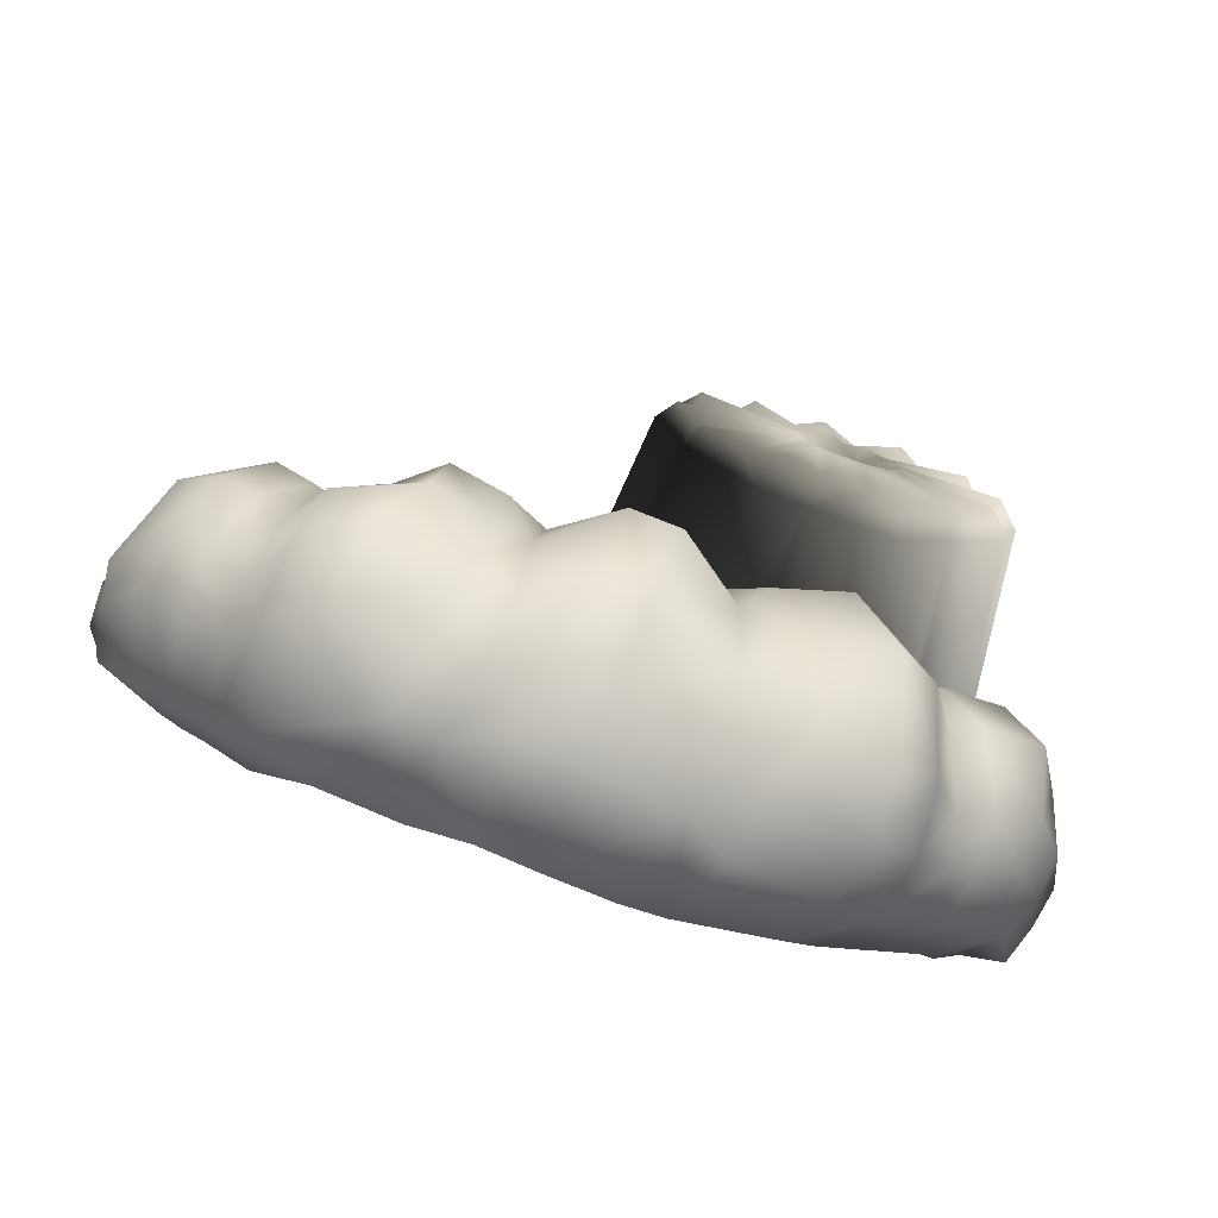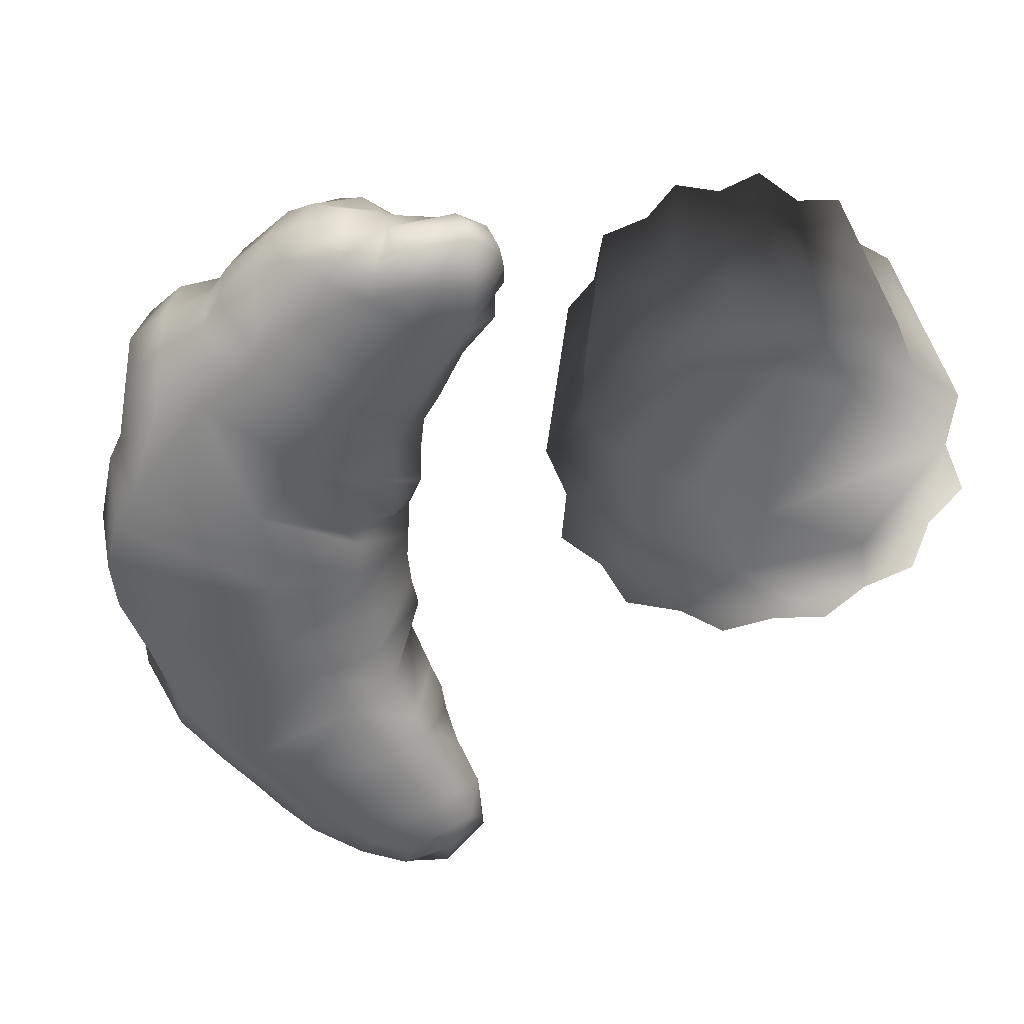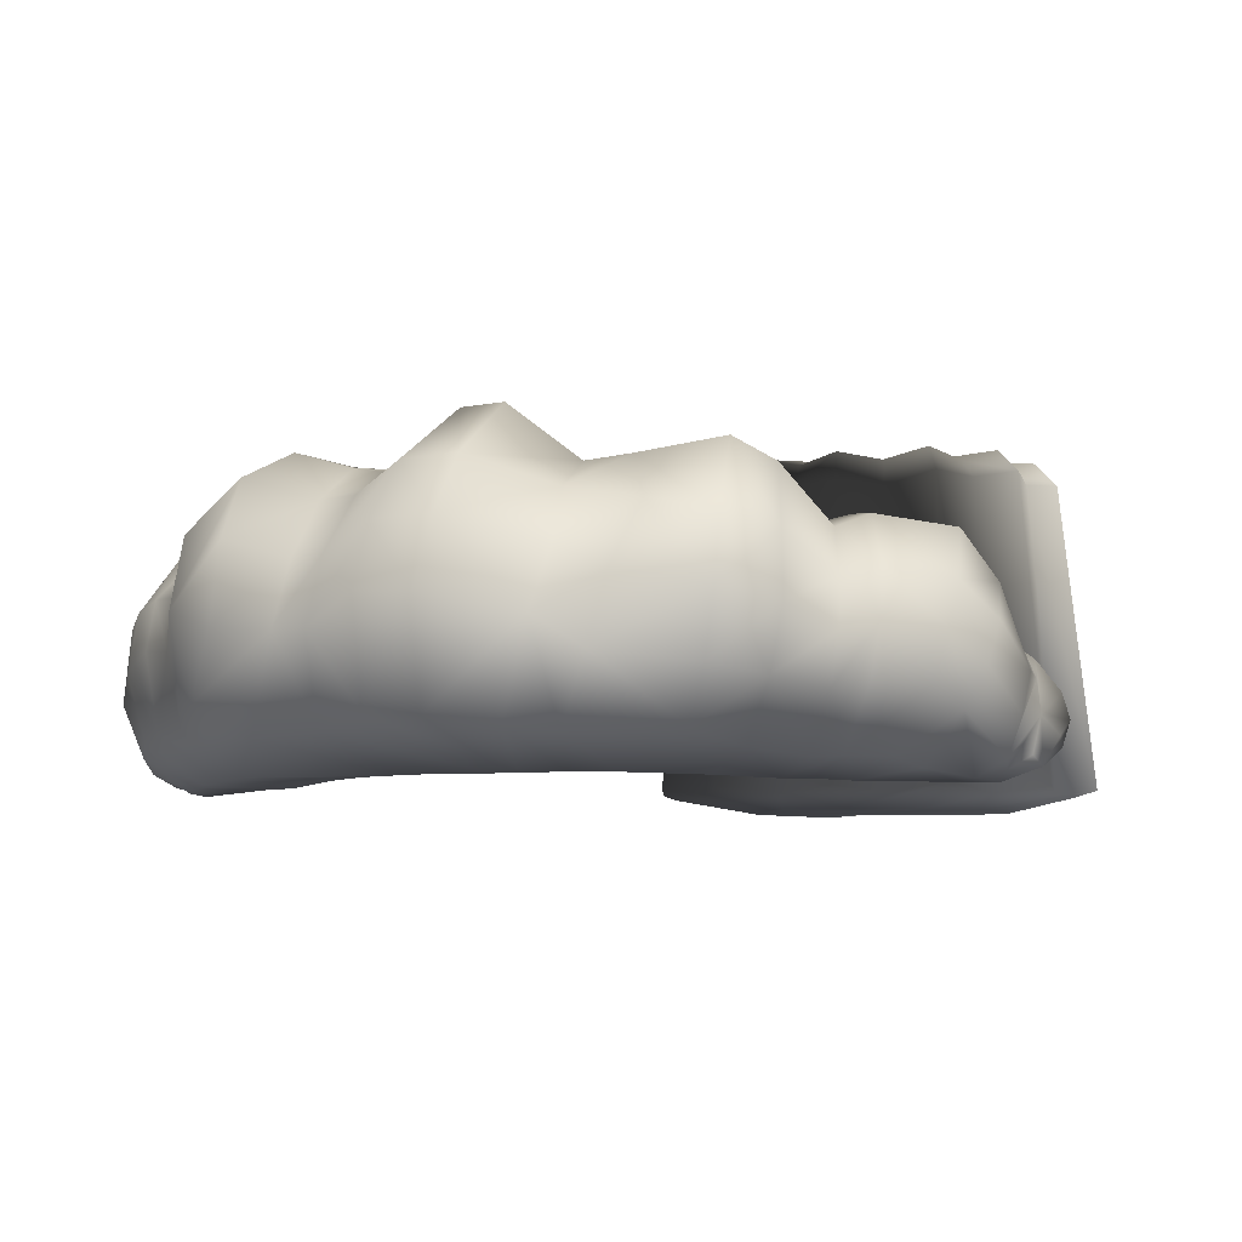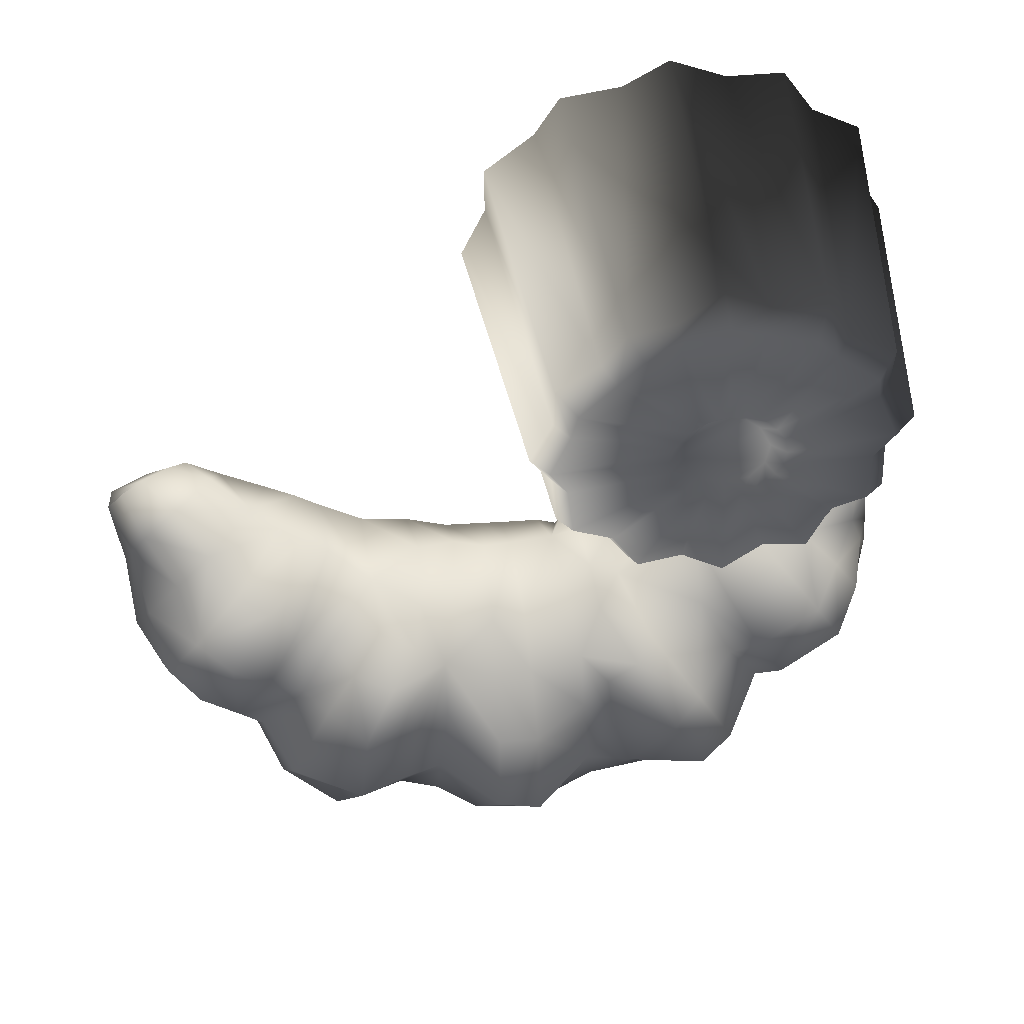
<metadata>
{"format":"obj","ext":"obj","renderer":"f3d","projection":"perspective","resolution":1024,"background":"white","views":[{"elev":-77.9,"azim":162.0,"up":"+Z"},{"elev":-53.6,"azim":-93.6,"up":"+Y"},{"elev":-6.3,"azim":-161.2,"up":"+Y"},{"elev":47.9,"azim":173.0,"up":"+Z"}]}
</metadata>
<code>
v  -15.55 331.8 -1111
v  -11.98 331.5 -1110
v  -9.983 353.8 -1111
v  -13.37 354.3 -1113
v  -9.185 353.7 -1132
v  -8.448 355.6 -1130
v  -5.391 354.6 -1131
v  -5.596 352.6 -1132
v  -2.41 355.1 -1133
v  -2.544 352.9 -1134
v  0.5551 354.5 -1132
v  0.8738 352.9 -1132
v  4.655 353.1 -1132
v  3.955 355.1 -1131
v  5.78 354.6 -1129
v  6.421 353.2 -1129
v  8.86 355.2 -1127
v  9.849 353.5 -1127
v  9.229 354.7 -1123
v  10.21 353.3 -1124
v  11.89 354 -1121
v  10.66 355.5 -1120
v  9.135 354.9 -1118
v  10.23 353.7 -1117
v  10.27 354.3 -1114
v  8.833 356 -1115
v  7.095 354 -1112
v  6.051 355 -1113
v  4.468 356 -1110
v  5.457 354.7 -1109
v  1.996 354 -1109
v  1.824 354.9 -1110
v  -1.063 354.1 -1106
v  -1.262 355.9 -1108
v  -4.12 354.9 -1109
v  -4.484 353.6 -1108
v  -8.261 354.1 -1108
v  -7.224 356 -1109
v  -9.116 354.9 -1112
v  -11.94 356 -1114
v  -12.54 354.8 -1116
v  -13.45 353.6 -1116
v  -13.77 355.8 -1119
v  -15.56 354 -1119
v  -12.68 354.9 -1122
v  -13.87 353.7 -1123
v  -12.35 355.8 -1125
v  -13.95 354.2 -1126
v  -10.11 354.9 -1127
v  -11.13 353.6 -1128
v  -6.085 355.9 -1120
v  -5.829 355.8 -1119
v  -5.932 355.9 -1121
v  -5.429 355.9 -1122
v  -4.109 355.8 -1123
v  -4.755 355.8 -1123
v  -3.092 355.8 -1124
v  -1.86 355.9 -1124
v  -0.5036 355.9 -1124
v  0.3849 355.9 -1124
v  1.269 355.9 -1123
v  1.867 355.9 -1122
v  2.224 355.8 -1121
v  2.288 355.8 -1120
v  2.087 355.8 -1119
v  0.959 355.8 -1117
v  1.575 355.7 -1118
v  0.1776 355.7 -1117
v  -0.8672 355.7 -1116
v  -1.753 355.8 -1116
v  -2.779 355.8 -1116
v  -2.561 331.7 -1136
v  -6.221 331.2 -1134
v  -10.45 331.9 -1134
v  -16.16 331.8 -1128
v  -15.86 331.3 -1123
v  -12.42 331.2 -1130
v  -10.65 330.3 -1124
v  -18.04 331.8 -1119
v  -15.72 331.4 -1116
v  -9.445 331.8 -1106
v  -5.293 331.4 -1106
v  -0.9633 331.8 -1104
v  -10.35 330.4 -1114
v  5.675 331.8 -1134
v  1.518 331.3 -1134
v  11.83 331.8 -1129
v  7.868 331.4 -1131
v  12.03 331.3 -1124
v  14.3 331.8 -1121
v  12.43 331.4 -1117
v  12.56 332.1 -1112
v  8.755 331.4 -1110
v  6.988 332 -1106
v  2.436 331.8 -1106
v  3.805 330.4 -1111
v  1.281 330.3 -1119
v  -11.48 330.3 -1119
v  -7.317 330.3 -1127
v  -5.245 330.3 -1123
v  -2.321 330.3 -1129
v  3.039 330.3 -1128
v  -0.7235 330.3 -1124
v  7.021 330.3 -1120
v  -3.664 355.3 -1123
v  -1.923 355.2 -1123
v  -4.705 355.2 -1121
v  -0.0718 355.2 -1123
v  -4.993 355.2 -1120
v  -5.171 355.8 -1118
v  0.8538 355.1 -1122
v  -4.221 354.9 -1118
v  -3.81 355.9 -1116
v  -4.54 355.8 -1117
v  1.13 355 -1120
v  -3.173 354.9 -1117
v  -1.961 354.9 -1117
v  -0.4044 354.9 -1117
v  0.1021 354.9 -1118
v  1.098 355.1 -1119
o Object290
g Object290
f 1 2 3 4
f 5 6 7 8
f 9 10 8 7
f 9 11 12 10
f 13 12 11 14
f 15 16 13 14
f 15 17 18 16
f 18 17 19 20
f 21 20 19 22
f 22 23 24 21
f 25 24 23 26
f 27 25 26 28
f 28 29 30 27
f 31 30 29 32
f 33 31 32 34
f 34 35 36 33
f 37 36 35 38
f 37 38 39 3
f 39 40 4 3
f 40 41 42 4
f 42 41 43 44
f 45 46 44 43
f 45 47 48 46
f 49 6 5 50
f 48 47 49 50
f 51 43 41 52
f 45 53 54 47
f 55 6 49 56
f 57 58 9 7
f 11 59 60 14
f 15 61 62 17
f 63 64 22 19
f 22 64 65 23
f 66 28 26 67
f 28 66 68 29
f 34 32 69 70
f 70 71 35 34
f 10 72 73 8
f 5 8 73 74
f 46 48 75 76
f 77 50 5 74
f 77 78 76 75
f 50 77 75 48
f 79 44 46 76
f 4 42 80 1
f 44 79 80 42
f 37 3 2 81
f 36 82 83 33
f 84 2 1 80
f 85 86 12 13
f 12 86 72 10
f 16 18 87 88
f 16 88 85 13
f 20 89 87 18
f 89 20 21 90
f 24 91 90 21
f 25 92 91 24
f 93 27 30 94
f 92 25 27 93
f 83 95 31 33
f 95 94 30 31
f 82 36 37 81
f 93 94 95 96
f 82 96 95 83
f 81 2 84 82
f 82 84 97 96
f 84 80 79 98
f 79 76 78 98
f 77 74 99 78
f 97 84 98 100
f 73 72 86 101
f 74 73 101 99
f 89 102 88 87
f 86 85 88 102
f 98 78 99 100
f 101 86 102 103
f 91 104 89 90
f 102 89 104 103
f 92 93 104 91
f 104 93 96 97
f 104 97 100 103
f 99 101 103 100
f 6 55 57 7
f 54 56 49 47
f 57 55 105 106
f 51 53 45 43
f 56 54 107
f 55 56 107 105
f 106 58 57
f 105 107 106
f 9 58 59 11
f 108 106 107 109
f 108 60 59
f 108 59 58 106
f 15 14 60 61
f 40 110 52 41
f 53 51 109
f 53 109 107 54
f 108 111 61 60
f 52 112 109 51
f 111 62 61
f 62 63 19 17
f 113 114 39 38
f 39 114 110 40
f 52 110 112
f 108 109 112 111
f 115 64 63
f 63 62 111 115
f 116 112 110 114
f 71 113 38 35
f 113 71 116 114
f 112 116 115 111
f 32 29 68 69
f 70 117 116 71
f 67 26 23 65
f 118 68 66 119
f 117 70 69
f 69 68 118 117
f 64 115 120 65
f 120 115 116 117
f 67 65 120
f 120 117 118 119
f 120 119 66 67
v  -9.392 335.9 -1162
v  -11.56 336.4 -1161
v  -12.16 340 -1161
v  -10.03 339.3 -1162
v  -14.49 336.2 -1159
v  -15.54 339.5 -1158
v  -16.02 334.9 -1156
v  -17.35 337.6 -1156
v  42.2 337 -1153
v  40.38 338.7 -1155
v  40.78 341.8 -1154
v  42.63 339.5 -1151
v  42.94 336.6 -1147
v  42.96 334.9 -1148
v  43.43 335.4 -1144
v  43.37 333.2 -1144
v  13.89 352.1 -1156
v  13.77 348.5 -1152
v  17.82 348.1 -1150
v  17.92 350 -1154
v  19.97 344.2 -1169
v  16.67 346 -1170
v  15.69 350 -1167
v  18.88 348.1 -1167
v  -12.04 343.4 -1160
v  -9.688 342.6 -1161
v  -15.86 342.7 -1157
v  -17.91 340.4 -1155
v  -19.16 337.6 -1152
v  -18.68 334.9 -1152
v  39 342.6 -1157
v  38.68 339.2 -1158
v  36.81 339.8 -1160
v  36.68 343.2 -1159
v  13.64 345.6 -1148
v  16.82 344.3 -1147
v  20.69 339.7 -1170
v  17.18 341.7 -1171
v  -3.438 341.6 -1145
v  -2.715 338 -1144
v  -0.7958 337.8 -1146
v  -1.396 341.4 -1146
v  -7.056 340.6 -1144
v  -5.873 337.3 -1143
v  -9.406 339.2 -1143
v  -8.018 336.5 -1143
v  -17.78 332.3 -1152
v  -12.48 337.5 -1141
v  -11.97 335.4 -1141
v  7.332 344.4 -1148
v  6.702 348 -1151
v  4.883 345.5 -1148
v  5.296 342.3 -1146
v  5.734 338.6 -1146
v  7.942 338.5 -1146
v  -3.64 344.9 -1149
v  -5.657 345.5 -1148
v  -8.144 347.7 -1152
v  -12.94 347.1 -1149
v  -9.912 344.5 -1146
v  -10.53 347 -1156
v  -15.23 346.4 -1153
v  -5.493 333.1 -1146
v  -3.206 333.4 -1147
v  -5.64 331.3 -1152
v  -7.776 331.2 -1151
v  35.3 331.4 -1154
v  38.61 334.2 -1156
v  40.16 333.3 -1153
v  37.01 331.3 -1152
v  40.06 345.4 -1151
v  41.27 341.4 -1148
v  33.95 344 -1144
v  31.46 345.3 -1145
v  28.25 339.4 -1143
v  30.23 338.8 -1142
v  41.8 332.4 -1149
v  39.35 331.1 -1148
v  37.48 346.1 -1147
v  38.63 341.8 -1145
v  42.19 338.4 -1144
v  35.83 341.3 -1142
v  28.73 333.6 -1144
v  31.05 332.9 -1143
v  32.27 337.1 -1141
v  42.12 331.7 -1145
v  40.07 331.1 -1145
v  40.81 339.5 -1141
v  43.71 335.5 -1141
v  38.18 338.6 -1139
v  34.71 332.7 -1141
v  35.28 335.3 -1139
v  -5.97 346.9 -1153
v  -8.555 346.1 -1158
v  -1.507 333.5 -1148
v  -3.891 331.2 -1153
v  1.092 347.8 -1149
v  -2.842 350.7 -1154
v  4.745 349.9 -1152
v  2.298 349.7 -1150
v  6.739 349.9 -1155
v  4.331 351.1 -1156
v  -12.25 342.1 -1145
v  -15.11 343.4 -1148
v  -17.21 343.2 -1151
v  -18.23 339.3 -1149
v  -7.484 332.8 -1145
v  -9.415 331.1 -1150
v  -12.34 332.5 -1143
v  0.3892 331.5 -1154
v  3.135 334.7 -1147
v  37.24 332.8 -1140
v  38.49 334.1 -1139
v  3.058 339.1 -1146
v  19.44 344.4 -1146
v  20.08 347.6 -1148
v  42.48 335.9 -1140
v  -0.6608 352.3 -1156
v  -6.748 336.5 -1166
v  -7.59 340.7 -1166
v  -4.367 341.4 -1169
v  -3.51 337.1 -1168
v  14.13 354 -1162
v  18.72 350.2 -1161
v  22.26 350.1 -1150
v  20.44 350.9 -1152
v  20.74 351.4 -1155
v  24.62 352 -1154
v  6.478 334.9 -1147
v  2.014 342.7 -1169
v  5.262 344.2 -1169
v  6.211 340.1 -1171
v  3.135 338 -1170
v  13.55 338.9 -1146
v  16.02 338.5 -1146
v  13.29 333.3 -1150
v  16.25 333.4 -1150
v  23.34 339.9 -1169
v  22.75 344.3 -1167
v  27.38 345.6 -1168
v  27.75 340.2 -1168
v  34.82 347.9 -1149
v  37.78 346.7 -1153
v  34.91 346.9 -1155
v  32.16 347.7 -1151
v  3.091 343.1 -1146
v  -19.48 333.4 -1143
v  -20.09 335.2 -1143
v  -19.92 334 -1146
v  -18.99 332 -1147
v  -13.73 331.2 -1147
v  -16.01 332.3 -1142
v  -16.37 331.1 -1147
v  -16.31 340 -1143
v  -15.52 338.1 -1141
v  -17.53 338 -1141
v  -17.41 339 -1142
v  -7.326 345 -1165
v  -4.361 345.8 -1168
v  -3.466 351.1 -1163
v  -6.041 349.6 -1161
v  6.79 332.7 -1151
v  8.395 333.2 -1150
v  0.3917 347 -1167
v  2.714 350.5 -1162
v  5.51 347.9 -1167
v  6.207 350.3 -1161
v  21.96 348.1 -1165
v  21.59 350.7 -1161
v  27.49 349.9 -1165
v  25.42 351.8 -1162
v  26.38 340 -1144
v  29.3 345.6 -1147
v  19.63 333.4 -1148
v  19 339.4 -1145
v  -18.15 335 -1141
v  -18.76 337 -1142
v  -14.84 335.6 -1140
v  -16.39 335.1 -1140
v  30.41 331.7 -1147
v  32.58 331.5 -1146
v  35.9 331.5 -1144
v  5.125 331.6 -1158
v  8.828 331.7 -1157
v  13.89 331.7 -1157
v  17.7 331.8 -1156
v  38 331.6 -1142
v  21.62 331.8 -1154
v  10.95 348.8 -1151
v  10.75 352.2 -1156
v  11.06 345.4 -1148
v  11.48 338.8 -1146
v  11.63 333.2 -1150
v  12.04 331.7 -1157
v  12.21 346 -1171
v  12.94 341.4 -1172
v  11.68 350 -1168
v  10.78 354 -1163
v  16.96 334.6 -1170
v  12.83 334.4 -1170
v  22.95 346.2 -1147
v  25.23 348.4 -1150
v  27.57 349.6 -1153
v  30.83 349.5 -1160
v  20.94 333.8 -1167
v  26.55 333.6 -1165
v  30.58 335.8 -1165
v  31.83 346.6 -1164
v  32.22 341.7 -1165
v  8.288 333.8 -1169
v  5.186 333.3 -1168
v  -1.971 333.5 -1166
v  -7.303 332.2 -1159
v  -9.059 332.3 -1158
v  -11.68 332.3 -1156
v  -13 331.7 -1154
v  -15.33 331.2 -1150
v  -17.23 331.7 -1150
v  -4.261 332.6 -1162
v  -19.24 335.1 -1149
v  -18.69 332.7 -1149
v  29.36 347.3 -1153
v  32.89 346.2 -1158
v  33.76 343.1 -1161
v  33.12 334.2 -1161
v  30.45 331.5 -1159
v  23.07 341.8 -1146
v  26.79 345.6 -1149
v  23.45 334.1 -1147
v  34.02 339.5 -1162
v  25.35 331.9 -1151
v  26.85 333.9 -1145
v  36.44 334.6 -1158
v  33.55 331.5 -1156
v  28.71 331.9 -1148
v  40.46 332.2 -1141
v  40.67 335.6 -1138
v  43.43 333.6 -1142
v  -19.73 336.9 -1144
v  -17.09 339.8 -1146
v  -18.19 338.9 -1144
v  -19.06 337.3 -1149
o Object288
g Object288
f 121 122 123 124
f 122 125 126 123
f 127 128 126 125
f 129 130 131 132
f 129 132 133 134
f 135 136 134 133
f 137 138 139 140
f 141 142 143 144
f 145 146 124 123
f 126 147 145 123
f 147 126 128 148
f 149 148 128 150
f 151 152 153 154
f 151 131 130 152
f 139 138 155 156
f 157 158 142 141
f 159 160 161 162
f 159 163 164 160
f 163 165 166 164
f 127 167 150 128
f 166 165 168 169
f 170 171 172 173
f 173 174 175 170
f 176 177 159 162
f 178 179 180 177
f 159 177 180 163
f 181 182 179 178
f 181 145 147 182
f 164 183 184 160
f 185 184 183 186
f 187 188 189 190
f 132 131 191 192
f 193 194 195 196
f 188 130 129 189
f 197 198 190 189
f 192 191 199 200
f 201 133 132 192
f 199 193 202 200
f 203 204 205 196
f 196 205 202 193
f 189 129 134 197
f 197 206 207 198
f 201 192 200 208
f 133 201 209 135
f 202 210 208 200
f 205 204 211 212
f 210 202 205 212
f 178 177 176 213
f 181 178 213 214
f 214 146 145 181
f 160 184 215 161
f 185 216 215 184
f 176 217 218 213
f 171 219 220 172
f 171 221 222 219
f 223 180 179 224
f 163 180 223 165
f 224 179 182 225
f 147 148 225 182
f 148 149 226 225
f 166 227 183 164
f 228 186 183 227
f 166 169 229 227
f 215 216 230 231
f 232 233 212 211
f 215 231 234 161
f 139 156 235 236
f 237 209 201 208
f 218 217 220 238
f 239 121 124 240
f 240 241 242 239
f 219 222 238 220
f 243 137 140 244
f 244 144 143 243
f 245 246 139 236
f 247 140 139 246
f 248 247 246 245
f 174 231 249 175
f 250 251 252 253
f 253 242 241 250
f 156 155 254 255
f 254 256 257 255
f 258 157 141 259
f 259 260 261 258
f 262 263 264 265
f 263 151 154 264
f 262 199 191 263
f 263 191 131 151
f 176 162 266 217
f 161 234 266 162
f 217 266 172 220
f 173 172 266 234
f 174 173 234 231
f 267 268 269 270
f 227 229 271 228
f 229 272 273 271
f 267 270 273 272
f 168 165 223 274
f 274 275 169 168
f 276 275 274 277
f 146 278 240 124
f 278 279 241 240
f 238 280 281 218
f 280 279 278 281
f 213 218 281 214
f 278 146 214 281
f 230 282 249 231
f 282 283 175 249
f 284 250 241 279
f 285 284 279 280
f 284 286 251 250
f 285 287 286 284
f 285 280 238 222
f 222 221 287 285
f 288 144 244 289
f 259 141 144 288
f 244 140 247 289
f 288 290 260 259
f 288 289 291 290
f 248 291 289 247
f 134 136 206 197
f 292 195 194 293
f 293 194 262 265
f 194 193 199 262
f 255 257 294 295
f 235 156 255 295
f 267 296 297 268
f 229 169 275 298
f 299 272 229 298
f 276 299 298 275
f 296 267 272 299
f 297 296 299 276
f 204 203 300 301
f 301 300 187 190
f 302 211 204 301
f 283 282 303 304
f 256 305 306 257
f 190 198 302 301
f 302 198 207 307
f 302 307 232 211
f 306 308 294 257
f 221 171 309 310
f 155 138 309 311
f 312 254 155 311
f 311 170 175 312
f 171 170 311 309
f 283 313 312 175
f 312 313 256 254
f 313 283 304 314
f 305 256 313 314
f 315 316 252 251
f 142 158 316 315
f 315 317 143 142
f 138 137 310 309
f 310 137 243 318
f 315 251 286 317
f 317 286 287 318
f 243 143 317 318
f 287 221 310 318
f 316 158 319 320
f 319 305 314 320
f 245 236 321 322
f 291 248 323 324
f 248 245 322 323
f 325 326 308 306
f 258 261 327 326
f 325 157 258 326
f 305 319 325 306
f 319 158 157 325
f 290 328 329 260
f 291 324 328 290
f 261 260 329 327
f 314 304 330 320
f 304 303 331 330
f 320 330 252 316
f 331 253 252 330
f 332 242 253 331
f 121 333 334 122
f 334 185 186 335
f 334 335 125 122
f 186 228 336 335
f 337 167 127 336
f 127 125 335 336
f 271 337 336 228
f 338 167 337
f 239 339 333 121
f 334 333 216 185
f 216 333 339 230
f 303 282 230 339
f 331 303 339 332
f 239 242 332 339
f 273 338 337 271
f 340 341 270 269
f 270 341 338 273
f 340 167 338 341
f 342 265 264 343
f 328 324 343 344
f 326 327 345 346
f 235 295 347
f 348 322 321 347
f 349 347 295 294
f 347 321 236 235
f 347 292 293 348
f 342 348 293 265
f 322 348 342 323
f 323 342 343 324
f 264 154 344 343
f 350 344 154 153
f 329 328 344 350
f 345 327 329 350
f 308 326 346 351
f 308 351 349 294
f 195 292 352
f 353 153 152
f 353 345 350 153
f 130 188 353 152
f 346 345 353 354
f 354 353 188 187
f 352 292 347 349
f 352 349 351 355
f 195 352 203 196
f 203 352 355 300
f 351 346 354 355
f 354 187 300 355
f 307 207 206 356
f 232 307 356 233
f 212 233 357 210
f 237 208 210 357
f 357 233 356 358
f 209 237 357 358
f 136 358 356 206
f 209 358 136 135
f 340 269 268 359
f 223 224 360 274
f 226 360 224 225
f 361 362 340 359
f 297 361 359 268
f 360 361 277 274
f 360 226 362 361
f 277 361 297 276
f 167 340 362 150
f 362 226 149 150

</code>
